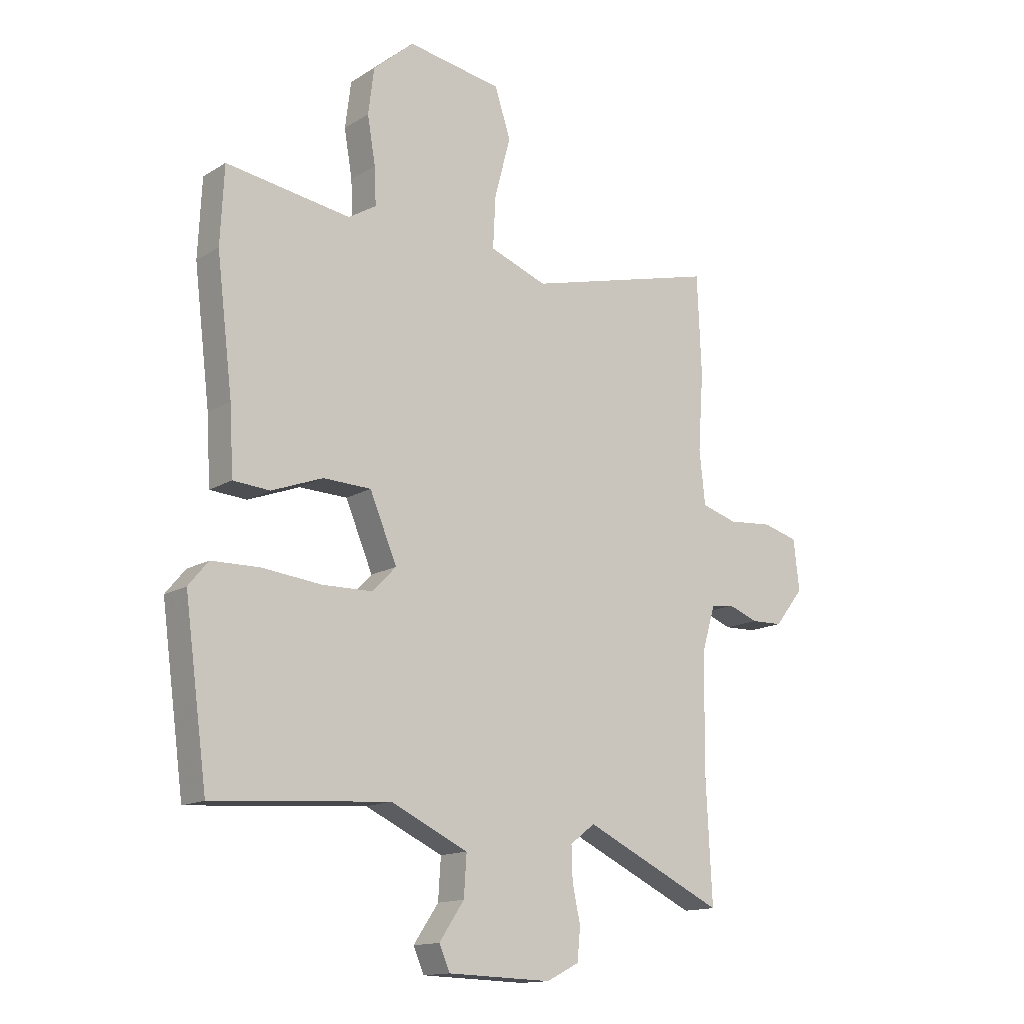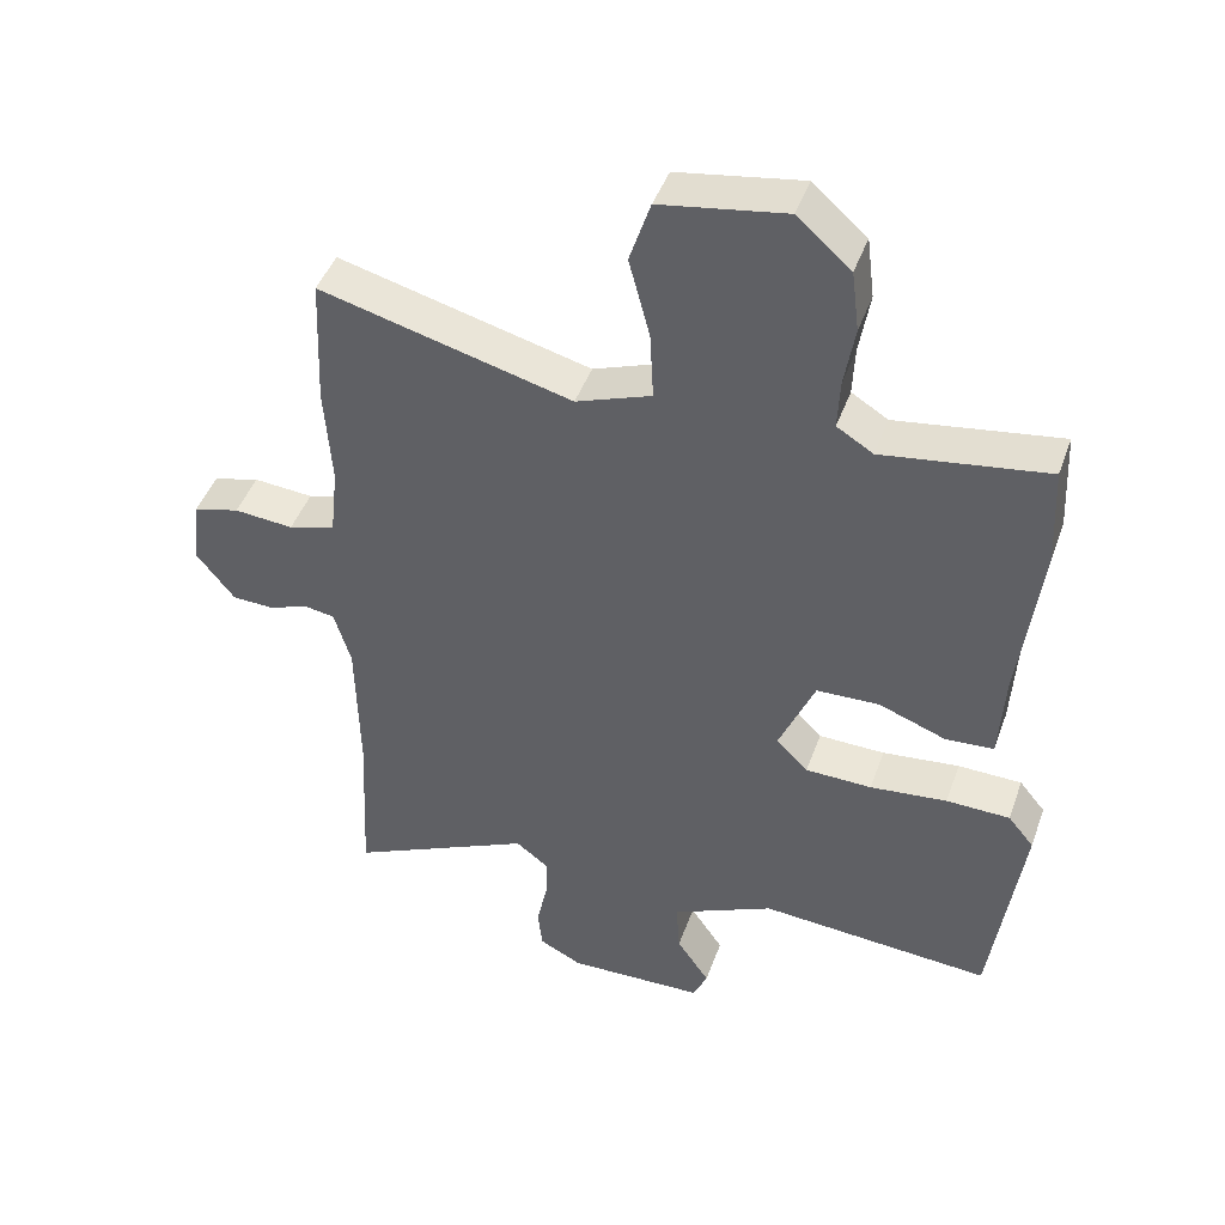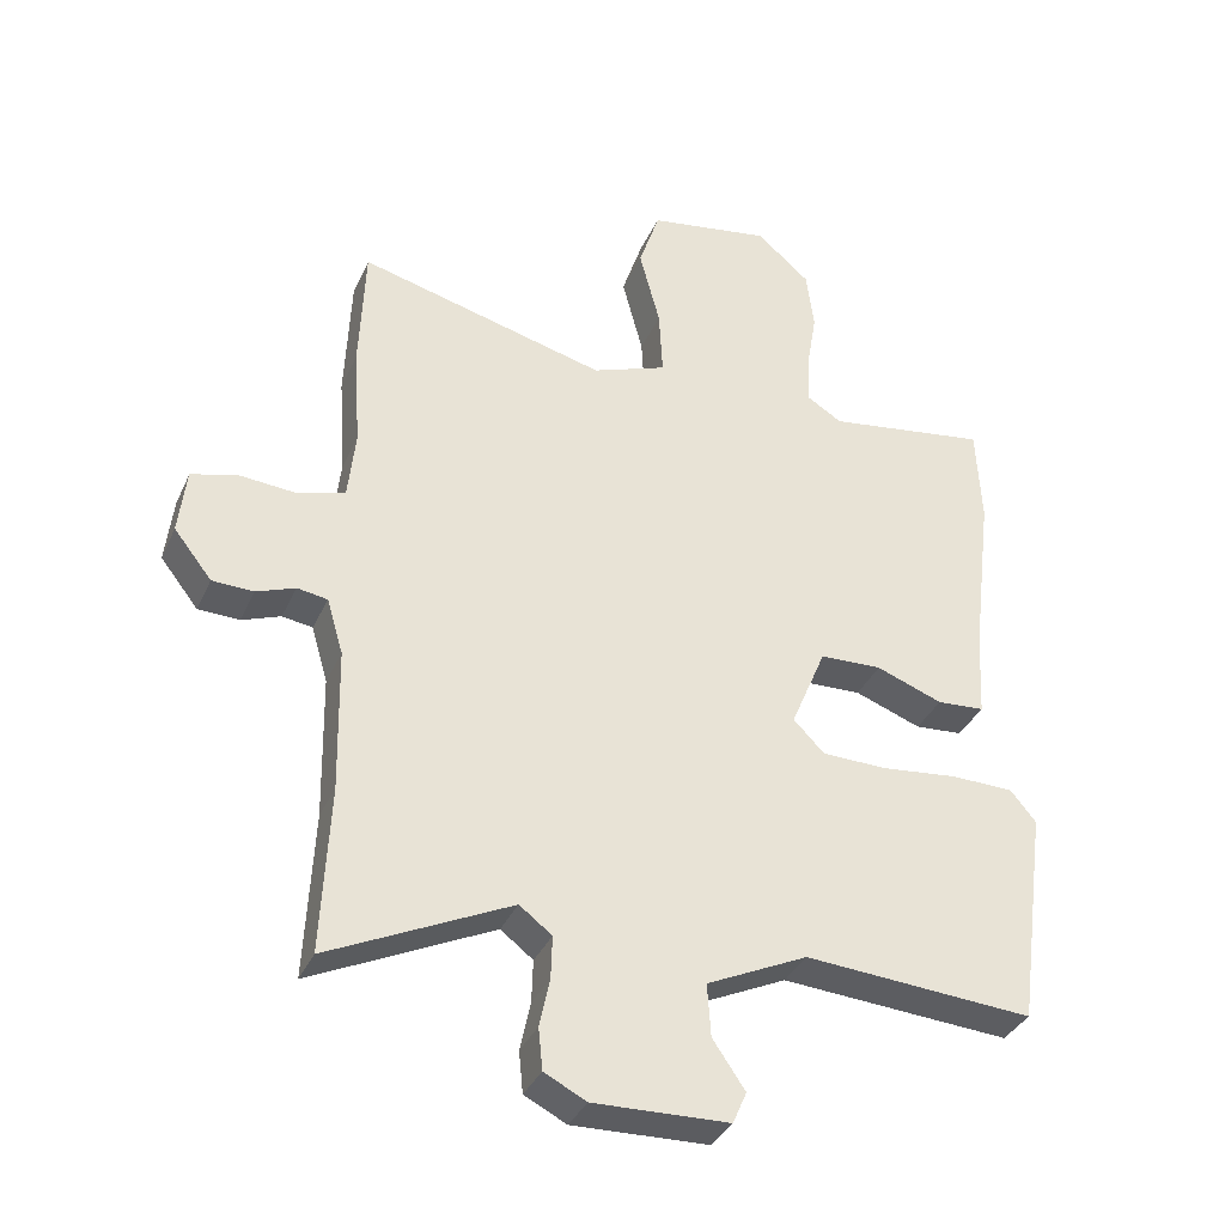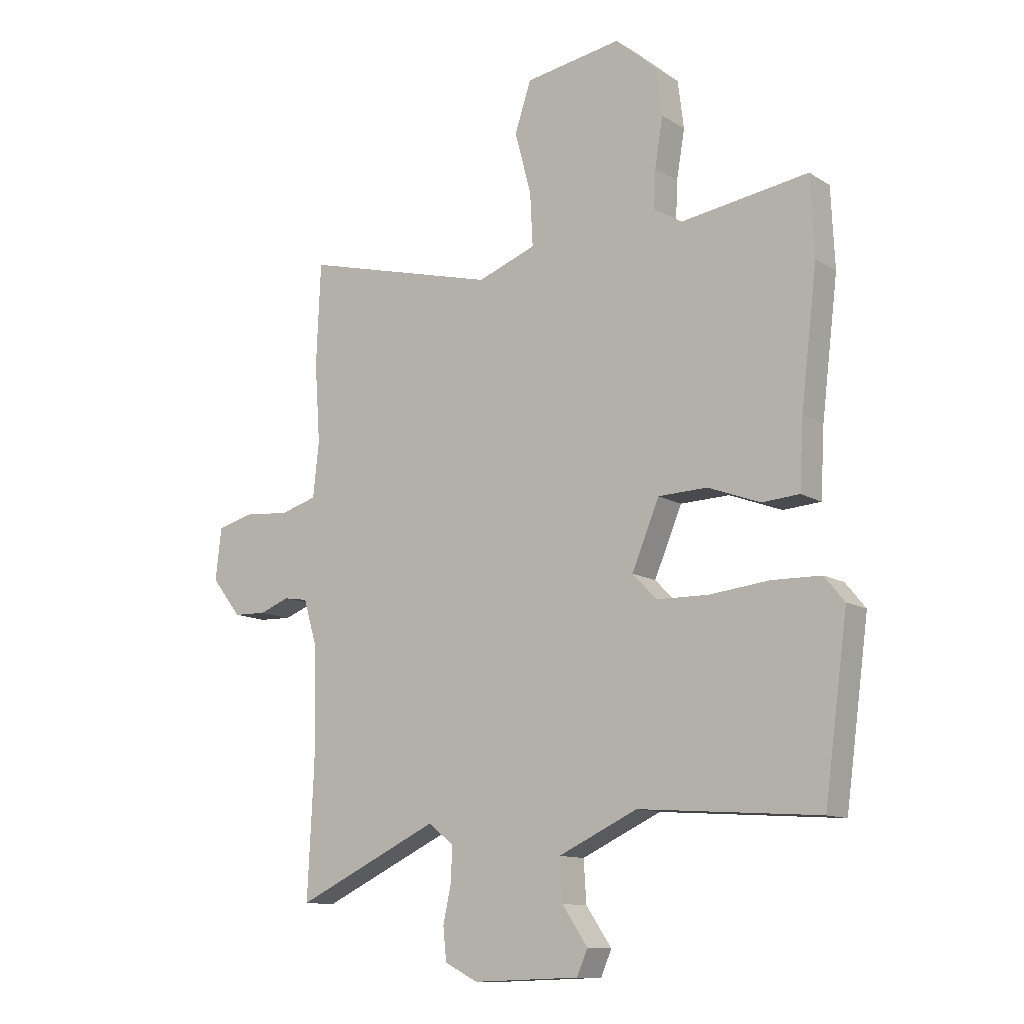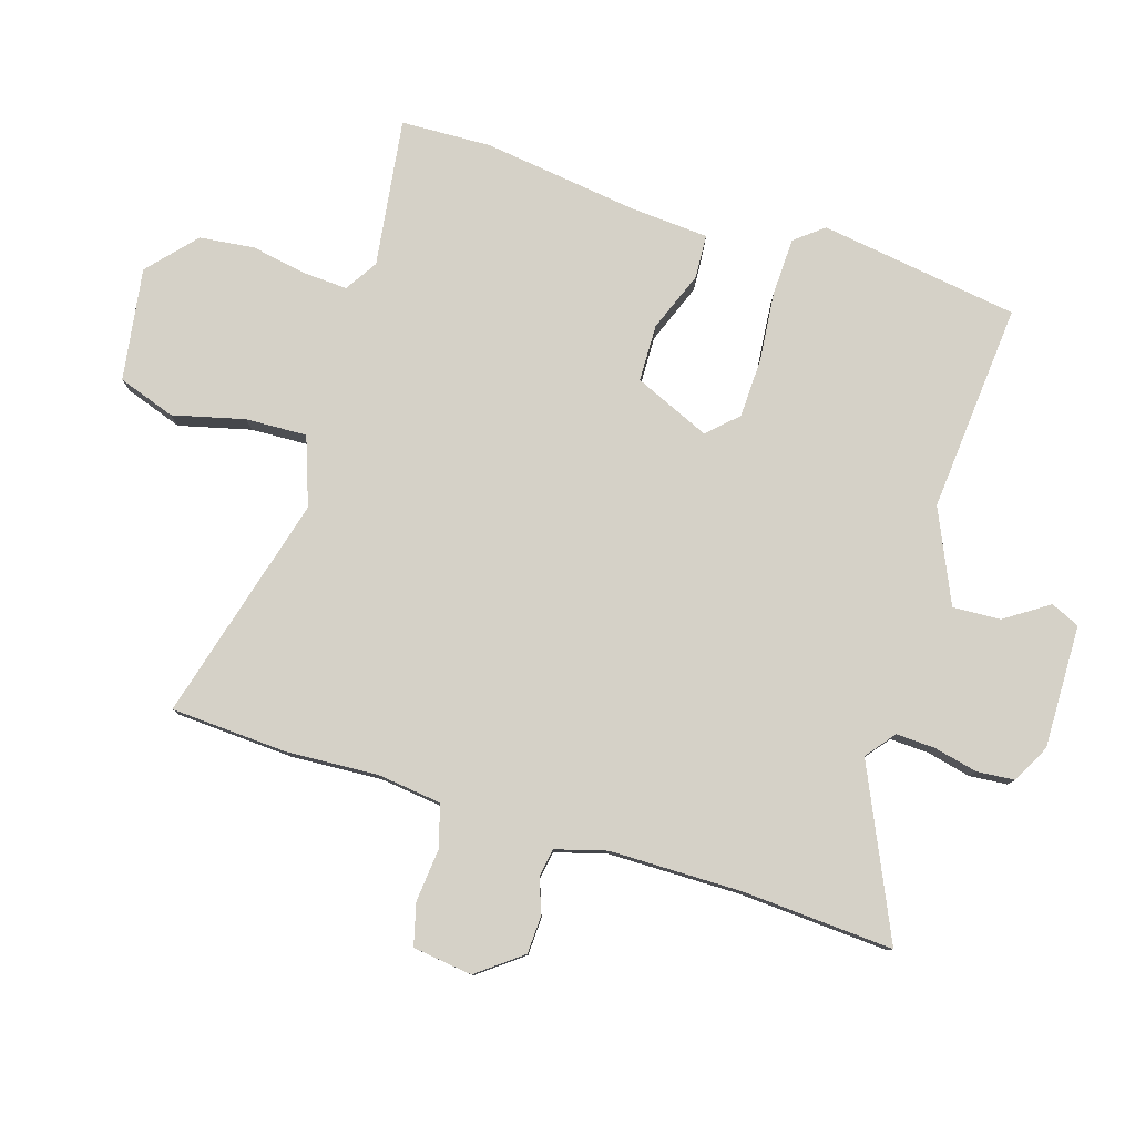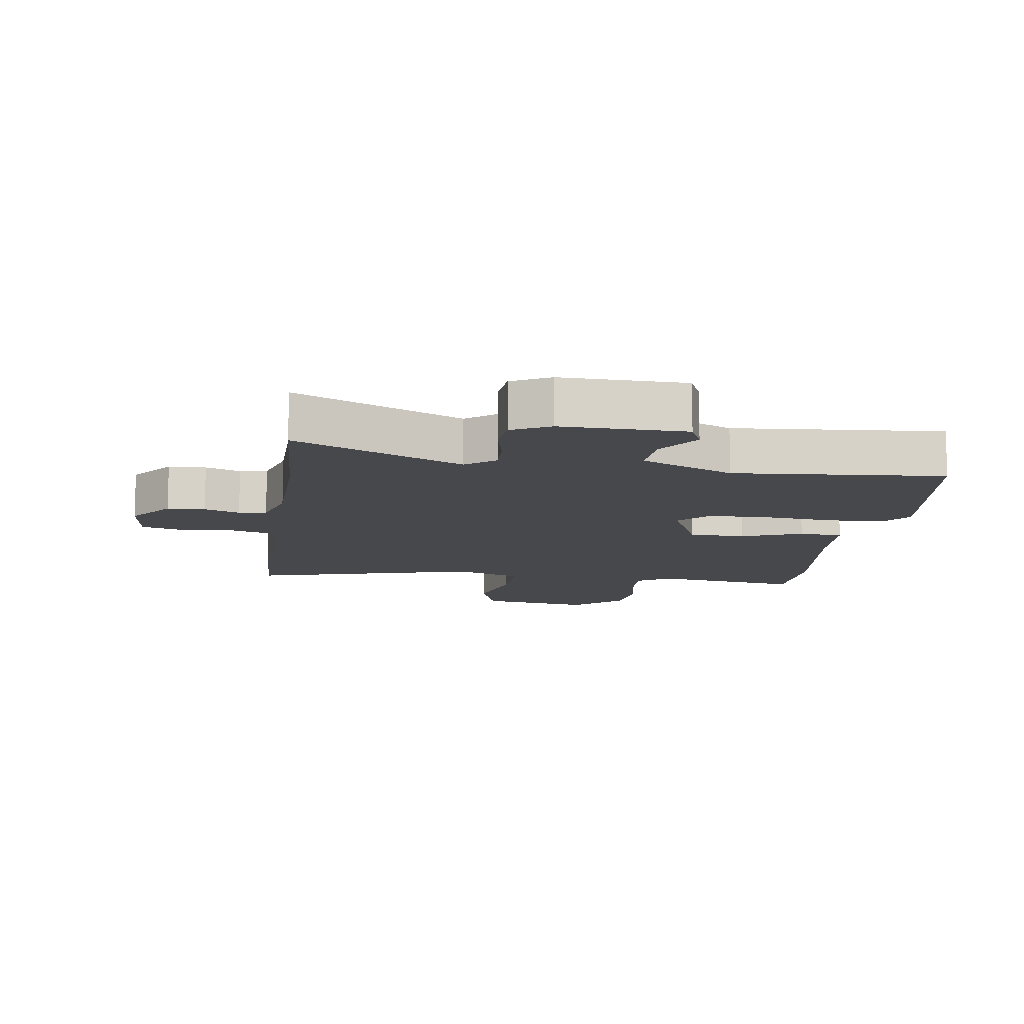
<metadata>
{"format":"obj","ext":"obj","renderer":"f3d","projection":"perspective","resolution":1024,"background":"white","views":[{"elev":-14.4,"azim":-37.4,"up":"+Z"},{"elev":44.9,"azim":-160.8,"up":"+Z"},{"elev":-35.5,"azim":158.1,"up":"+Z"},{"elev":-11.8,"azim":-145.0,"up":"+Z"},{"elev":79.7,"azim":108.0,"up":"+Y"},{"elev":-11.3,"azim":172.3,"up":"+Y"}]}
</metadata>
<code>
v -0.498 0.07 -0.486
v -0.541 0.07 -0.169
v -0.504 0.07 -0.124
v -0.413 0.07 -0.122
v -0.303 0.07 -0.134
v -0.208 0.07 -0.132
v -0.163 0.07 -0.086
v -0.214 0.07 0.035
v -0.304 0.07 0.038
v -0.4 0.07 0.002
v -0.469 0.07 0.007
v -0.476 0.07 0.132
v -0.506 0.07 0.378
v -0.499 0.07 0.522
v -0.265 0.07 0.487
v -0.213 0.07 0.519
v -0.216 0.07 0.589
v -0.231 0.07 0.678
v -0.22 0.07 0.765
v -0.143 0.07 0.832
v 0.035 0.07 0.803
v 0.065 0.07 0.712
v 0.035 0.07 0.598
v 0.03 0.07 0.501
v 0.138 0.07 0.461
v 0.498 0.07 0.555
v 0.506 0.07 0.368
v 0.496 0.07 0.223
v 0.507 0.07 0.122
v 0.574 0.07 0.102
v 0.659 0.07 0.109
v 0.725 0.07 0.091
v 0.736 0.07 -0.004
v 0.681 0.07 -0.074
v 0.621 0.07 -0.076
v 0.565 0.07 -0.055
v 0.521 0.07 -0.062
v 0.497 0.07 -0.143
v 0.493 0.07 -0.352
v 0.505 0.07 -0.593
v 0.241 0.07 -0.468
v 0.194 0.07 -0.504
v 0.196 0.07 -0.566
v 0.211 0.07 -0.636
v 0.205 0.07 -0.696
v 0.144 0.07 -0.727
v -0.052 0.07 -0.721
v -0.072 0.07 -0.675
v -0.025 0.07 -0.606
v -0.02 0.07 -0.53
v -0.166 0.07 -0.462
v -0.498 0 -0.486
v -0.541 0 -0.169
v -0.504 0 -0.124
v -0.413 0 -0.122
v -0.303 0 -0.134
v -0.208 0 -0.132
v -0.163 0 -0.086
v -0.214 0 0.035
v -0.304 0 0.038
v -0.4 0 0.002
v -0.469 0 0.007
v -0.476 0 0.132
v -0.506 0 0.378
v -0.499 0 0.522
v -0.265 0 0.487
v -0.213 0 0.519
v -0.216 0 0.589
v -0.231 0 0.678
v -0.22 0 0.765
v -0.143 0 0.832
v 0.035 0 0.803
v 0.065 0 0.712
v 0.035 0 0.598
v 0.03 0 0.501
v 0.138 0 0.461
v 0.498 0 0.555
v 0.506 0 0.368
v 0.496 0 0.223
v 0.507 0 0.122
v 0.574 0 0.102
v 0.659 0 0.109
v 0.725 0 0.091
v 0.736 0 -0.004
v 0.681 0 -0.074
v 0.621 0 -0.076
v 0.565 0 -0.055
v 0.521 0 -0.062
v 0.497 0 -0.143
v 0.493 0 -0.352
v 0.505 0 -0.593
v 0.241 0 -0.468
v 0.194 0 -0.504
v 0.196 0 -0.566
v 0.211 0 -0.636
v 0.205 0 -0.696
v 0.144 0 -0.727
v -0.052 0 -0.721
v -0.072 0 -0.675
v -0.025 0 -0.606
v -0.02 0 -0.53
v -0.166 0 -0.462
f 47 48 49
f 46 47 49
f 45 46 49
f 44 45 49
f 43 44 49
f 42 43 49 50
f 41 42 50 51
f 39 40 41
f 38 39 41 51
f 34 35 36
f 33 34 36
f 32 33 36
f 31 32 36
f 30 31 36
f 29 30 36 37
f 38 51 1
f 37 38 1
f 29 37 1
f 28 29 1
f 21 22 23
f 20 21 23
f 19 20 23
f 18 19 23
f 17 18 23
f 16 17 23 24
f 15 16 24 25
f 12 13 14 15
f 12 15 25
f 11 12 25
f 10 11 25
f 9 10 25
f 3 4 5
f 2 3 5
f 1 2 5
f 1 5 6
f 28 1 6 7
f 26 27 28
f 25 26 28
f 9 25 28
f 8 9 28
f 7 8 28
f 100 99 98
f 100 98 97
f 100 97 96
f 100 96 95
f 100 95 94
f 101 100 94 93
f 102 101 93 92
f 92 91 90
f 102 92 90 89
f 87 86 85
f 87 85 84
f 87 84 83
f 87 83 82
f 87 82 81
f 88 87 81 80
f 52 102 89
f 52 89 88
f 52 88 80
f 52 80 79
f 74 73 72
f 74 72 71
f 74 71 70
f 74 70 69
f 74 69 68
f 75 74 68 67
f 76 75 67 66
f 66 65 64 63
f 76 66 63
f 76 63 62
f 76 62 61
f 76 61 60
f 56 55 54
f 56 54 53
f 56 53 52
f 57 56 52
f 58 57 52 79
f 79 78 77
f 79 77 76
f 79 76 60
f 79 60 59
f 79 59 58
f 1 52 53 2
f 2 53 54 3
f 3 54 55 4
f 4 55 56 5
f 5 56 57 6
f 6 57 58 7
f 7 58 59 8
f 8 59 60 9
f 9 60 61 10
f 10 61 62 11
f 11 62 63 12
f 12 63 64 13
f 13 64 65 14
f 14 65 66 15
f 15 66 67 16
f 16 67 68 17
f 17 68 69 18
f 18 69 70 19
f 19 70 71 20
f 20 71 72 21
f 21 72 73 22
f 22 73 74 23
f 23 74 75 24
f 24 75 76 25
f 25 76 77 26
f 26 77 78 27
f 27 78 79 28
f 28 79 80 29
f 29 80 81 30
f 30 81 82 31
f 31 82 83 32
f 32 83 84 33
f 33 84 85 34
f 34 85 86 35
f 35 86 87 36
f 36 87 88 37
f 37 88 89 38
f 38 89 90 39
f 39 90 91 40
f 40 91 92 41
f 41 92 93 42
f 42 93 94 43
f 43 94 95 44
f 44 95 96 45
f 45 96 97 46
f 46 97 98 47
f 47 98 99 48
f 48 99 100 49
f 49 100 101 50
f 50 101 102 51
f 51 102 52 1

</code>
